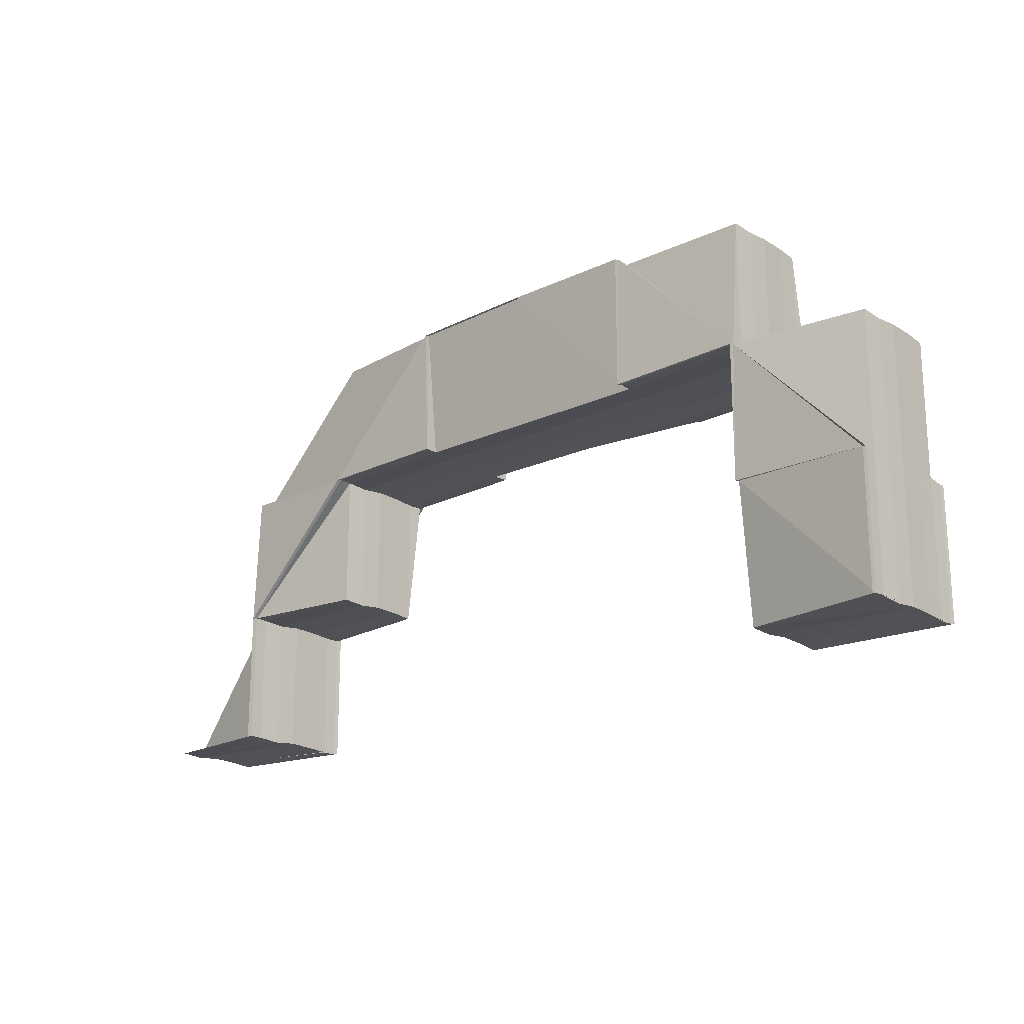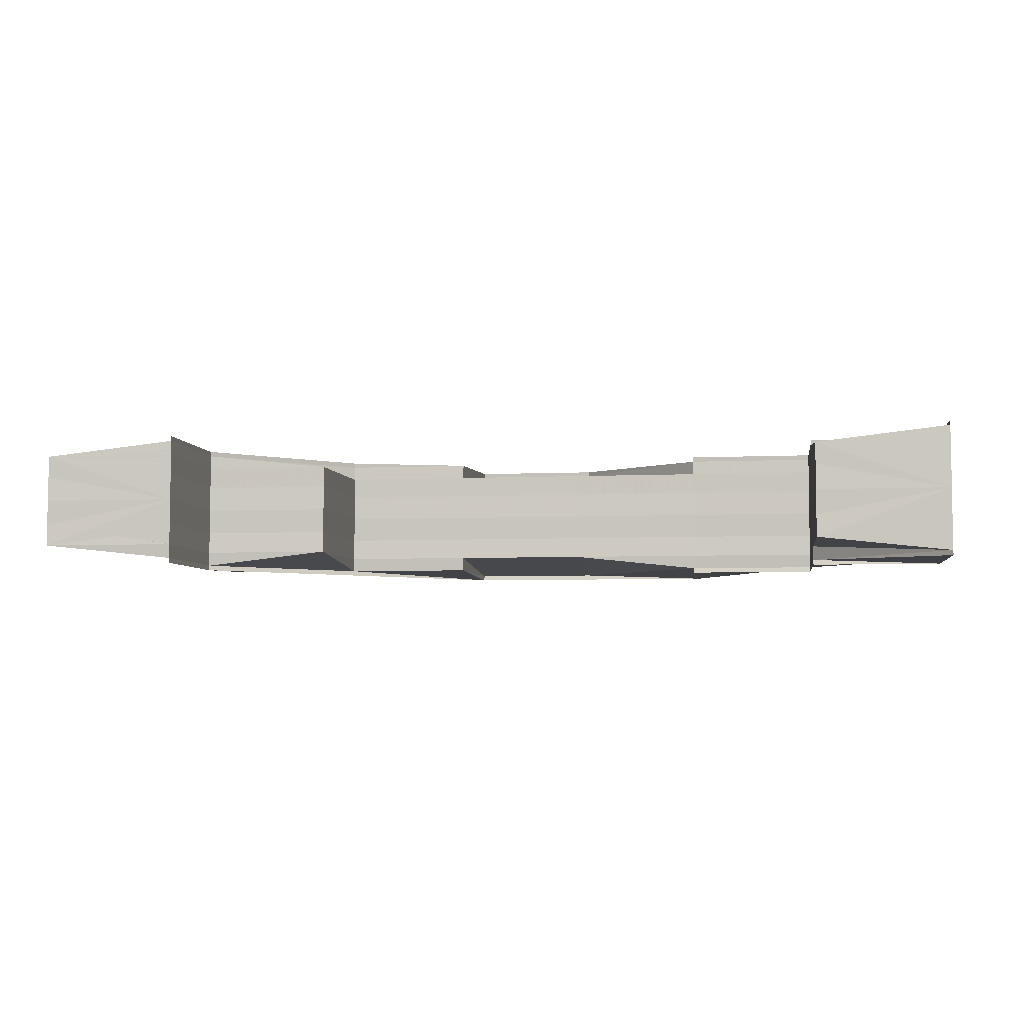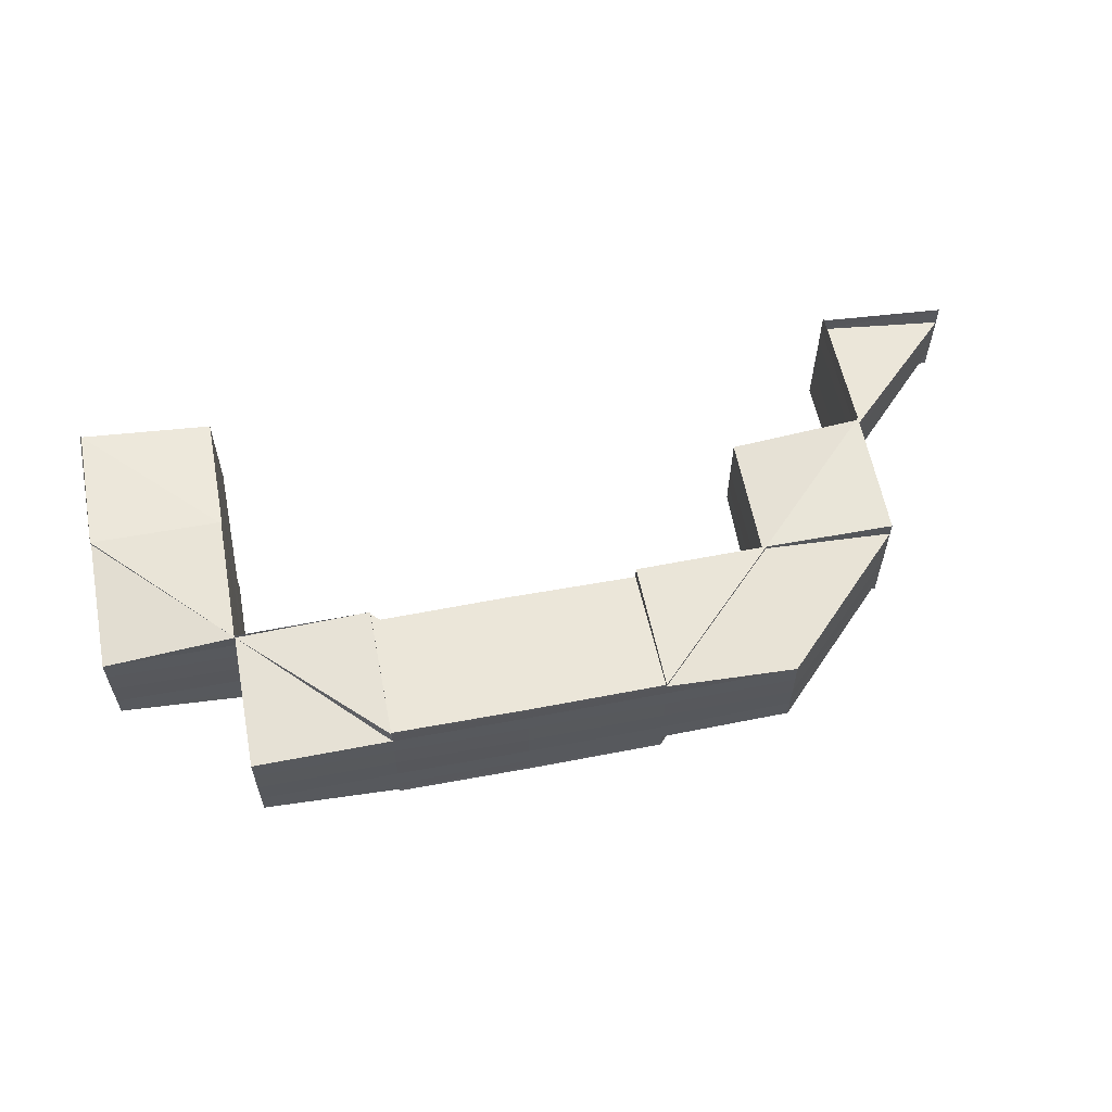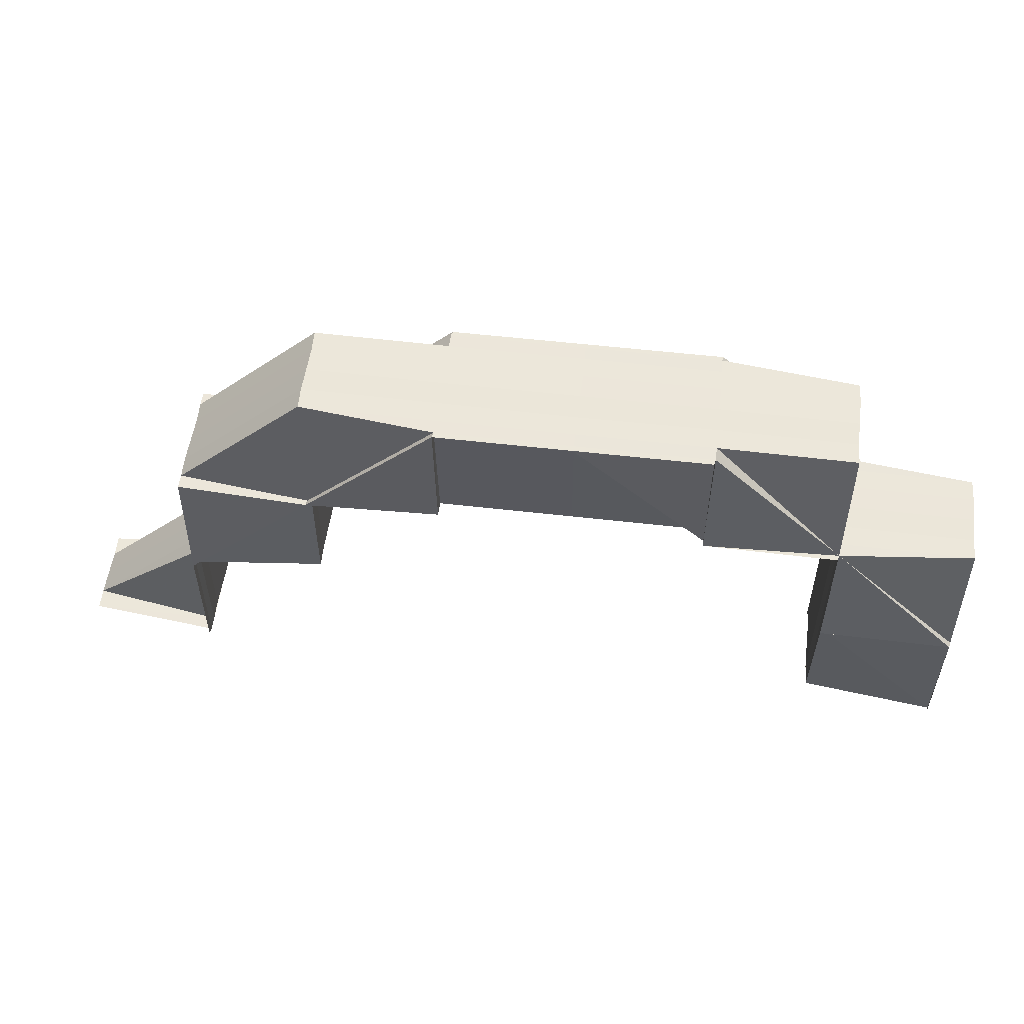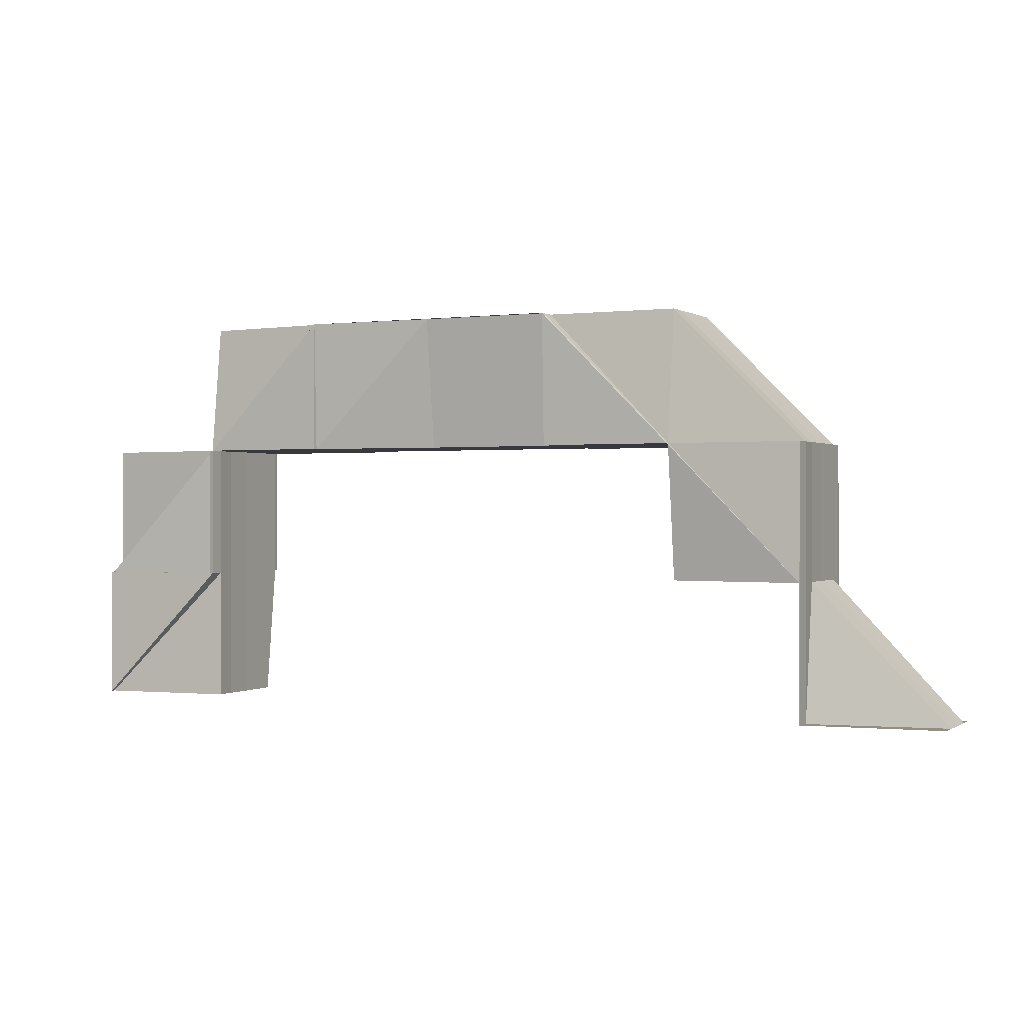
<metadata>
{"format":"obj","ext":"obj","renderer":"f3d","projection":"perspective","resolution":1024,"background":"white","views":[{"elev":-19.2,"azim":42.4,"up":"+Y"},{"elev":-5.2,"azim":8.7,"up":"+Z"},{"elev":58.7,"azim":168.9,"up":"+Z"},{"elev":54.0,"azim":7.3,"up":"+Y"},{"elev":0.0,"azim":-154.1,"up":"+Y"}]}
</metadata>
<code>
o 9163
v 2230 1889 9.448
v 2230 1889 9.448
v 2230 1889 9.45
v 2230 1889 9.445
v 2230 1889 9.444
v 2230 1889 9.447
v 2230 1889 9.448
v 2230 1889 9.45
v 2230 1889 9.452
v 2230 1889 9.453
v 2230 1889 9.45
v 2230 1889 9.452
v 2230 1889 9.448
v 2230 1889 9.447
v 2230 1889 9.447
v 2230 1889 9.447
v 2230 1889 9.445
v 2230 1889 9.445
v 2230 1889 9.444
v 2230 1889 9.444
v 2230 1889 9.447
v 2230 1889 9.448
v 2230 1889 9.445
v 2230 1889 9.445
v 2230 1889 9.45
v 2230 1889 9.443
v 2230 1889 9.444
v 2230 1889 9.444
v 2230 1889 9.445
v 2230 1889 9.443
v 2230 1889 9.444
v 2230 1889 9.443
v 2230 1889 9.444
v 2230 1889 9.443
v 2230 1889 9.443
v 2230 1889 9.444
v 2230 1889 9.443
v 2230 1889 9.443
v 2230 1889 9.443
v 2230 1889 9.444
v 2230 1889 9.445
v 2230 1889 9.444
v 2230 1889 9.445
v 2230 1889 9.444
v 2230 1889 9.445
v 2230 1889 9.445
v 2230 1889 9.447
v 2230 1889 9.445
v 2230 1889 9.447
v 2230 1889 9.444
v 2230 1889 9.445
v 2230 1889 9.445
v 2230 1889 9.444
v 2230 1889 9.445
v 2230 1889 9.447
v 2230 1889 9.448
v 2230 1889 9.443
v 2230 1889 9.443
v 2230 1889 9.444
v 2230 1889 9.444
v 2230 1889 9.444
v 2230 1889 9.443
v 2230 1889 9.444
v 2230 1889 9.443
v 2230 1889 9.443
v 2230 1889 9.444
v 2230 1889 9.443
v 2230 1889 9.443
v 2230 1889 9.443
v 2230 1889 9.444
v 2230 1889 9.443
v 2230 1889 9.445
v 2230 1889 9.445
v 2230 1889 9.447
v 2230 1889 9.448
v 2230 1889 9.448
v 2230 1889 9.45
v 2230 1889 9.45
v 2230 1889 9.45
v 2230 1889 9.452
v 2230 1889 9.452
v 2230 1889 9.452
v 2230 1889 9.452
v 2230 1889 9.453
v 2230 1889 9.452
v 2230 1889 9.453
v 2230 1889 9.452
v 2230 1889 9.452
v 2230 1889 9.453
v 2230 1889 9.453
v 2230 1889 9.453
v 2230 1889 9.453
v 2230 1889 9.453
v 2230 1889 9.453
v 2230 1889 9.453
v 2230 1889 9.453
v 2230 1889 9.453
v 2230 1889 9.453
v 2230 1889 9.453
v 2230 1889 9.453
v 2230 1889 9.453
v 2230 1889 9.453
v 2230 1889 9.453
v 2230 1889 9.453
v 2230 1889 9.453
v 2230 1889 9.453
v 2230 1889 9.453
v 2230 1889 9.453
v 2230 1889 9.453
v 2230 1889 9.453
v 2230 1889 9.453
v 2230 1889 9.453
v 2230 1889 9.453
v 2230 1889 9.453
v 2230 1889 9.452
v 2230 1889 9.452
v 2230 1889 9.453
v 2230 1889 9.453
v 2230 1889 9.453
v 2230 1889 9.452
v 2230 1889 9.452
v 2230 1889 9.453
v 2230 1889 9.453
v 2230 1889 9.453
v 2230 1889 9.453
v 2230 1889 9.453
v 2230 1889 9.452
v 2230 1889 9.452
v 2230 1889 9.452
v 2230 1889 9.45
v 2230 1889 9.45
v 2230 1889 9.452
v 2230 1889 9.448
v 2230 1889 9.448
v 2230 1889 9.45
v 2230 1889 9.452
v 2230 1889 9.452
v 2230 1889 9.45
v 2230 1889 9.452
v 2230 1889 9.452
v 2230 1889 9.45
v 2230 1889 9.448
v 2230 1889 9.447
v 2230 1889 9.447
v 2230 1889 9.445
v 2230 1889 9.447
v 2230 1889 9.447
v 2230 1889 9.448
v 2230 1889 9.445
v 2230 1889 9.445
v 2230 1889 9.45
v 2230 1889 9.447
v 2230 1889 9.445
v 2230 1889 9.452
v 2230 1889 9.452
v 2230 1889 9.453
v 2230 1889 9.452
v 2230 1889 9.45
v 2230 1889 9.453
v 2230 1889 9.452
v 2230 1889 9.453
v 2230 1889 9.453
v 2230 1889 9.453
v 2230 1889 9.453
v 2230 1889 9.453
v 2230 1889 9.453
v 2230 1889 9.453
v 2230 1889 9.453
v 2230 1889 9.453
v 2230 1889 9.453
v 2230 1889 9.453
v 2230 1889 9.452
v 2230 1889 9.453
v 2230 1889 9.453
v 2230 1889 9.453
v 2230 1889 9.452
v 2230 1889 9.453
v 2230 1889 9.453
v 2230 1889 9.453
v 2230 1889 9.453
v 2230 1889 9.453
v 2230 1889 9.452
v 2230 1889 9.453
v 2230 1889 9.453
v 2230 1889 9.452
v 2230 1889 9.453
v 2230 1889 9.453
v 2230 1889 9.452
v 2230 1889 9.452
v 2230 1889 9.452
v 2230 1889 9.45
v 2230 1889 9.453
v 2230 1889 9.452
v 2230 1889 9.452
v 2230 1889 9.45
v 2230 1889 9.448
v 2230 1889 9.453
v 2230 1889 9.453
v 2230 1889 9.452
v 2230 1889 9.453
v 2230 1889 9.453
v 2230 1889 9.452
v 2230 1889 9.452
v 2230 1889 9.45
v 2230 1889 9.452
v 2230 1889 9.45
v 2230 1889 9.45
v 2230 1889 9.448
v 2230 1889 9.447
v 2230 1889 9.447
v 2230 1889 9.445
v 2230 1889 9.445
v 2230 1889 9.444
v 2230 1889 9.447
v 2230 1889 9.445
v 2230 1889 9.448
v 2230 1889 9.444
v 2230 1889 9.445
v 2230 1889 9.445
v 2230 1889 9.447
v 2230 1889 9.443
v 2230 1889 9.443
v 2230 1889 9.445
v 2230 1889 9.444
v 2230 1889 9.444
v 2230 1889 9.443
v 2230 1889 9.445
v 2230 1889 9.447
v 2230 1889 9.444
v 2230 1889 9.444
v 2230 1889 9.443
v 2230 1889 9.443
v 2230 1889 9.445
v 2230 1889 9.447
v 2230 1889 9.444
v 2230 1889 9.444
v 2230 1889 9.444
v 2230 1889 9.445
v 2230 1889 9.445
v 2230 1889 9.444
v 2230 1889 9.445
v 2230 1889 9.445
v 2230 1889 9.443
v 2230 1889 9.443
v 2230 1889 9.447
v 2230 1889 9.447
v 2230 1889 9.444
v 2230 1889 9.443
v 2230 1889 9.443
v 2230 1889 9.444
v 2230 1889 9.444
v 2230 1889 9.445
v 2230 1889 9.448
v 2230 1889 9.448
v 2230 1889 9.443
v 2230 1889 9.443
v 2230 1889 9.45
v 2230 1889 9.45
v 2230 1889 9.452
v 2230 1889 9.452
v 2230 1889 9.444
v 2230 1889 9.444
v 2230 1889 9.45
v 2230 1889 9.45
v 2230 1889 9.445
v 2230 1889 9.444
v 2230 1889 9.444
v 2230 1889 9.445
v 2230 1889 9.444
v 2230 1889 9.443
v 2230 1889 9.443
v 2230 1889 9.447
v 2230 1889 9.445
v 2230 1889 9.448
v 2230 1889 9.448
v 2230 1889 9.447
v 2230 1889 9.447
v 2230 1889 9.447
v 2230 1889 9.445
v 2230 1889 9.445
v 2230 1889 9.445
v 2230 1889 9.444
v 2230 1889 9.448
v 2230 1889 9.445
v 2230 1889 9.445
v 2230 1889 9.448
v 2230 1889 9.447
v 2230 1889 9.445
v 2230 1889 9.445
v 2230 1889 9.444
v 2230 1889 9.444
v 2230 1889 9.444
v 2230 1889 9.444
v 2230 1889 9.443
v 2230 1889 9.452
v 2230 1889 9.453
v 2230 1889 9.45
v 2230 1889 9.453
v 2230 1889 9.452
v 2230 1889 9.453
v 2230 1889 9.452
v 2230 1889 9.453
v 2230 1889 9.453
v 2230 1889 9.453
v 2230 1889 9.453
v 2230 1889 9.452
v 2230 1889 9.453
v 2230 1889 9.453
v 2230 1889 9.453
v 2230 1889 9.453
v 2230 1889 9.452
v 2230 1889 9.453
v 2230 1889 9.453
v 2230 1889 9.453
v 2230 1889 9.453
v 2230 1889 9.453
v 2230 1889 9.452
v 2230 1889 9.452
v 2230 1889 9.453
v 2230 1889 9.453
v 2230 1889 9.45
v 2230 1889 9.453
v 2230 1889 9.453
v 2230 1889 9.453
v 2230 1889 9.452
v 2230 1889 9.45
v 2230 1889 9.452
v 2230 1889 9.45
v 2230 1889 9.45
v 2230 1889 9.448
v 2230 1889 9.448
v 2230 1889 9.448
v 2230 1889 9.448
v 2230 1889 9.447
v 2230 1889 9.445
v 2230 1889 9.445
v 2230 1889 9.444
v 2230 1889 9.448
v 2230 1889 9.448
v 2230 1889 9.45
v 2230 1889 9.452
v 2230 1889 9.447
v 2230 1889 9.447
v 2230 1889 9.445
v 2230 1889 9.445
v 2230 1889 9.444
v 2230 1889 9.448
v 2230 1889 9.447
v 2230 1889 9.445
v 2230 1889 9.444
v 2230 1889 9.444
v 2230 1889 9.445
v 2230 1889 9.444
v 2230 1889 9.445
v 2230 1889 9.445
v 2230 1889 9.443
v 2230 1889 9.443
v 2230 1889 9.444
v 2230 1889 9.444
v 2230 1889 9.443
v 2230 1889 9.443
v 2230 1889 9.444
v 2230 1889 9.443
v 2230 1889 9.443
v 2230 1889 9.443
v 2230 1889 9.444
v 2230 1889 9.444
v 2230 1889 9.443
v 2230 1889 9.443
v 2230 1889 9.444
v 2230 1889 9.445
v 2230 1889 9.444
v 2230 1889 9.444
v 2230 1889 9.445
v 2230 1889 9.444
v 2230 1889 9.445
v 2230 1889 9.445
v 2230 1889 9.444
v 2230 1889 9.445
v 2230 1889 9.447
v 2230 1889 9.447
v 2230 1889 9.448
v 2230 1889 9.45
v 2230 1889 9.452
v 2230 1889 9.452
v 2230 1889 9.453
v 2230 1889 9.453
v 2230 1889 9.453
v 2230 1889 9.453
v 2230 1889 9.452
v 2230 1889 9.45
v 2230 1889 9.448
v 2230 1889 9.45
v 2230 1889 9.452
v 2230 1889 9.453
v 2230 1889 9.452
v 2230 1889 9.45
v 2230 1889 9.452
v 2230 1889 9.448
v 2230 1889 9.447
v 2230 1889 9.445
v 2230 1889 9.445
v 2230 1889 9.445
v 2230 1889 9.445
v 2230 1889 9.445
v 2230 1889 9.445
v 2230 1889 9.447
v 2230 1889 9.445
v 2230 1889 9.448
v 2230 1889 9.45
v 2230 1889 9.452
v 2230 1889 9.452
v 2230 1889 9.45
v 2230 1889 9.448
v 2230 1889 9.448
v 2230 1889 9.45
v 2230 1889 9.452
v 2230 1889 9.452
v 2230 1889 9.453
v 2230 1889 9.453
v 2230 1889 9.453
v 2230 1889 9.453
v 2230 1889 9.447
v 2230 1889 9.445
v 2230 1889 9.452
v 2230 1889 9.444
v 2230 1889 9.453
v 2230 1889 9.444
v 2230 1889 9.445
v 2230 1889 9.447
v 2230 1889 9.45
v 2230 1889 9.452
v 2230 1889 9.453
v 2230 1889 9.452
v 2230 1889 9.453
v 2230 1889 9.453
v 2230 1889 9.452
v 2230 1889 9.452
f 1 2 3
f 4 5 1
f 6 4 1
f 7 6 1
f 8 7 1
f 9 8 1
f 10 9 1
f 2 11 3
f 3 11 12
f 2 13 11
f 14 2 1
f 15 14 1
f 14 16 2
f 17 14 15
f 18 17 15
f 19 17 18
f 20 19 18
f 21 22 2
f 23 21 14
f 24 23 14
f 22 25 11
f 26 27 20
f 27 28 29
f 30 26 31
f 32 28 33
f 34 35 33
f 36 35 37
f 36 38 39
f 31 40 39
f 41 42 31
f 43 44 42
f 45 46 42
f 47 43 45
f 43 47 16
f 48 46 49
f 50 43 48
f 50 51 52
f 50 53 54
f 49 55 56
f 50 57 58
f 59 60 58
f 32 57 61
f 62 63 61
f 64 65 61
f 66 65 67
f 68 69 61
f 70 69 71
f 50 72 73
f 72 74 55
f 74 75 76
f 56 76 77
f 75 78 79
f 77 79 80
f 78 81 82
f 80 83 84
f 85 86 84
f 87 88 84
f 89 90 84
f 91 90 92
f 91 93 94
f 91 95 96
f 97 95 98
f 91 99 100
f 101 102 100
f 103 102 104
f 105 106 104
f 103 107 108
f 109 106 110
f 111 109 112
f 111 113 114
f 114 115 116
f 113 117 118
f 119 120 115
f 109 119 121
f 122 119 123
f 119 124 125
f 126 118 127
f 108 126 128
f 126 129 82
f 128 129 130
f 130 131 128
f 128 132 84
f 133 134 130
f 130 135 133
f 129 135 79
f 136 137 135
f 138 139 132
f 137 140 141
f 121 141 135
f 135 141 142
f 135 142 76
f 133 142 143
f 143 144 133
f 73 145 143
f 143 146 73
f 142 146 55
f 147 55 45
f 142 148 146
f 141 148 142
f 147 149 150
f 141 151 148
f 152 147 153
f 154 151 141
f 154 155 151
f 156 155 154
f 157 158 151
f 159 156 160
f 161 162 159
f 163 162 164
f 162 165 166
f 167 165 168
f 167 169 170
f 170 171 172
f 161 173 174
f 173 175 156
f 176 177 174
f 174 178 179
f 180 181 179
f 182 175 183
f 156 184 185
f 186 184 187
f 188 189 186
f 190 189 191
f 192 182 190
f 192 193 194
f 191 195 196
f 192 197 198
f 192 197 199
f 197 200 201
f 197 202 203
f 204 202 205
f 206 207 205
f 196 208 209
f 209 210 211
f 211 212 213
f 214 215 212
f 216 214 210
f 217 218 212
f 219 218 220
f 217 221 222
f 219 223 224
f 225 217 226
f 225 217 227
f 228 214 227
f 223 229 230
f 231 229 230
f 232 231 224
f 233 234 228
f 232 235 236
f 237 235 238
f 239 240 236
f 241 242 236
f 243 244 236
f 245 246 241
f 247 244 248
f 237 247 249
f 232 247 250
f 250 251 252
f 253 254 245
f 237 255 256
f 257 258 253
f 259 260 257
f 261 262 256
f 260 263 264
f 265 262 266
f 267 266 256
f 268 269 267
f 270 271 267
f 272 265 273
f 263 274 275
f 274 276 277
f 278 277 273
f 276 279 280
f 281 280 282
f 283 272 278
f 278 284 285
f 158 283 286
f 286 275 278
f 151 264 286
f 151 286 148
f 286 278 287
f 148 286 287
f 287 278 288
f 148 287 146
f 287 288 289
f 146 287 289
f 146 289 46
f 289 285 290
f 289 291 292
f 293 291 294
f 73 289 293
f 11 295 12
f 12 295 296
f 11 297 295
f 295 298 296
f 295 299 300
f 25 301 295
f 298 302 303
f 304 305 302
f 306 305 307
f 308 298 309
f 308 310 311
f 97 312 308
f 313 314 315
f 316 317 318
f 319 320 316
f 318 317 321
f 320 322 323
f 323 324 317
f 322 325 317
f 326 325 327
f 325 326 328
f 317 328 329
f 317 82 328
f 321 328 330
f 331 326 297
f 326 331 332
f 330 332 152
f 328 79 332
f 328 332 333
f 47 331 13
f 331 47 147
f 332 76 147
f 332 147 334
f 335 336 337
f 338 339 340
f 340 138 341
f 339 138 131
f 342 343 338
f 343 339 134
f 344 345 342
f 346 345 344
f 345 343 144
f 339 347 138
f 343 348 339
f 348 347 339
f 349 348 343
f 345 349 343
f 350 349 345
f 351 350 345
f 352 350 353
f 354 355 350
f 356 357 351
f 357 358 351
f 358 359 349
f 359 360 361
f 362 359 363
f 362 364 365
f 353 366 365
f 355 367 366
f 368 367 366
f 369 368 370
f 349 371 348
f 372 371 349
f 372 373 374
f 271 375 372
f 375 376 377
f 378 377 379
f 371 380 348
f 348 380 347
f 371 381 380
f 380 382 347
f 380 381 382
f 347 382 383
f 347 383 138
f 138 383 384
f 383 385 384
f 384 385 386
f 385 387 386
f 388 387 389
f 385 390 387
f 383 391 385
f 382 391 383
f 391 390 385
f 382 392 391
f 381 392 382
f 391 393 390
f 392 393 391
f 393 394 390
f 390 395 118
f 390 396 395
f 393 397 394
f 397 398 396
f 392 399 393
f 399 397 393
f 399 208 397
f 400 399 392
f 381 400 392
f 400 210 399
f 401 402 381
f 402 403 381
f 404 400 381
f 404 405 400
f 247 406 404
f 406 407 400
f 407 406 408
f 407 409 399
f 409 407 246
f 410 409 254
f 409 410 397
f 182 410 258
f 410 182 411
f 397 195 411
f 412 413 195
f 206 413 414
f 414 415 206
f 415 416 195
f 417 418 206
f 417 418 419
f 420 421 419
f 418 422 184
f 421 422 184
f 415 416 216
f 413 216 208
f 423 415 208
f 423 415 216
f 228 423 414
f 414 216 228
f 424 423 216
f 416 425 216
f 426 424 216
f 425 427 216
f 428 424 429
f 429 424 430
f 431 425 432
f 432 425 433
f 434 435 436
f 437 438 435

</code>
